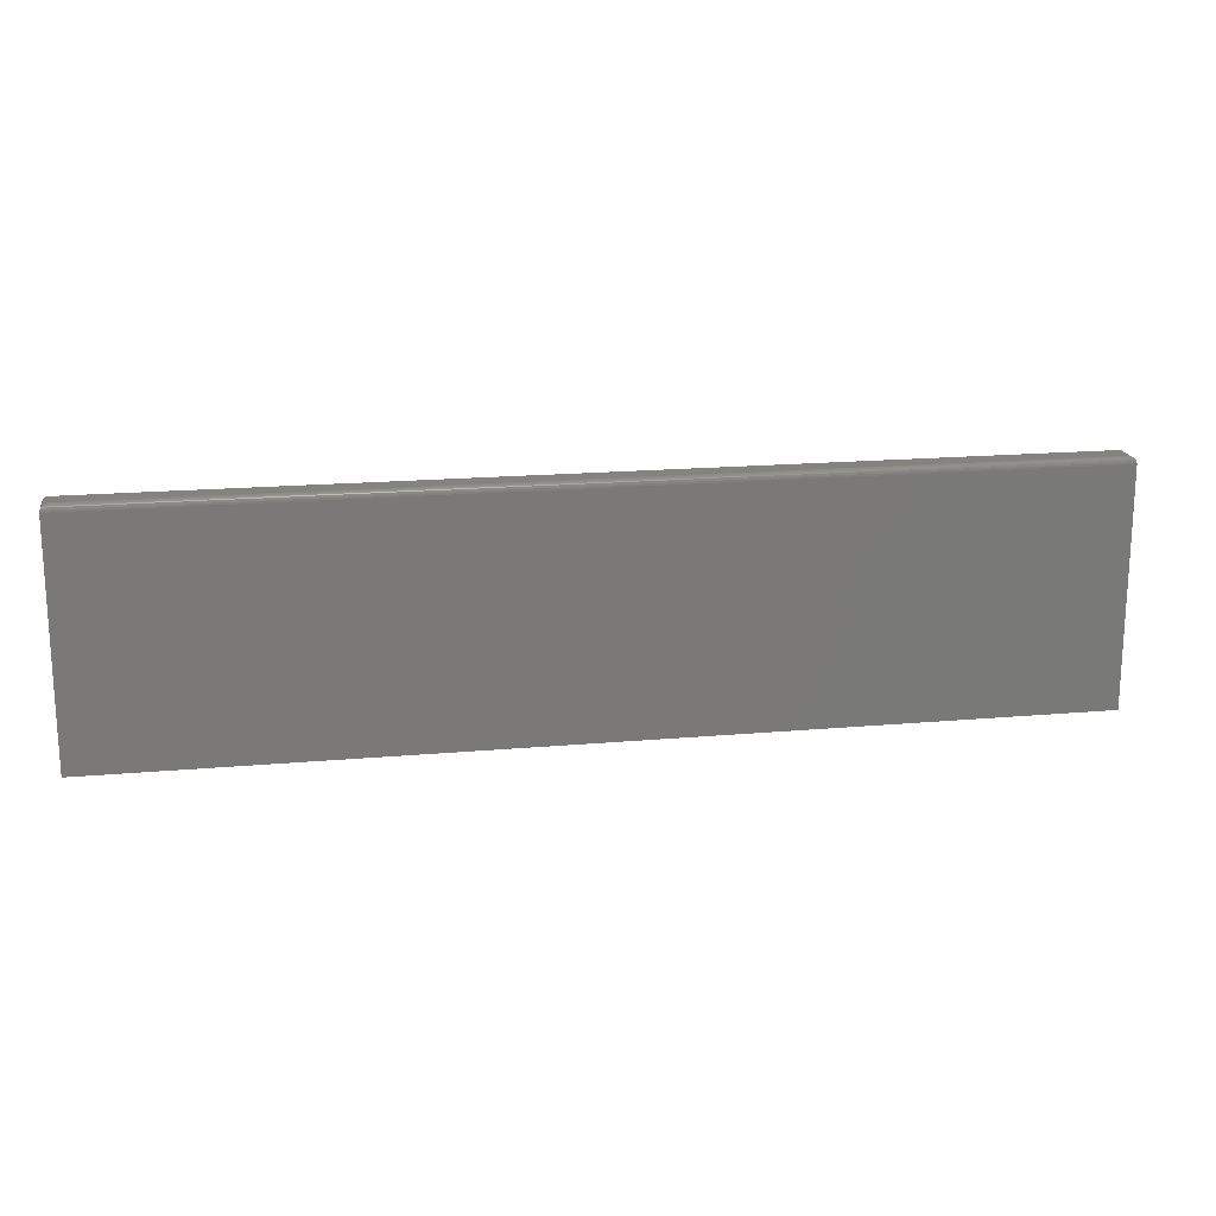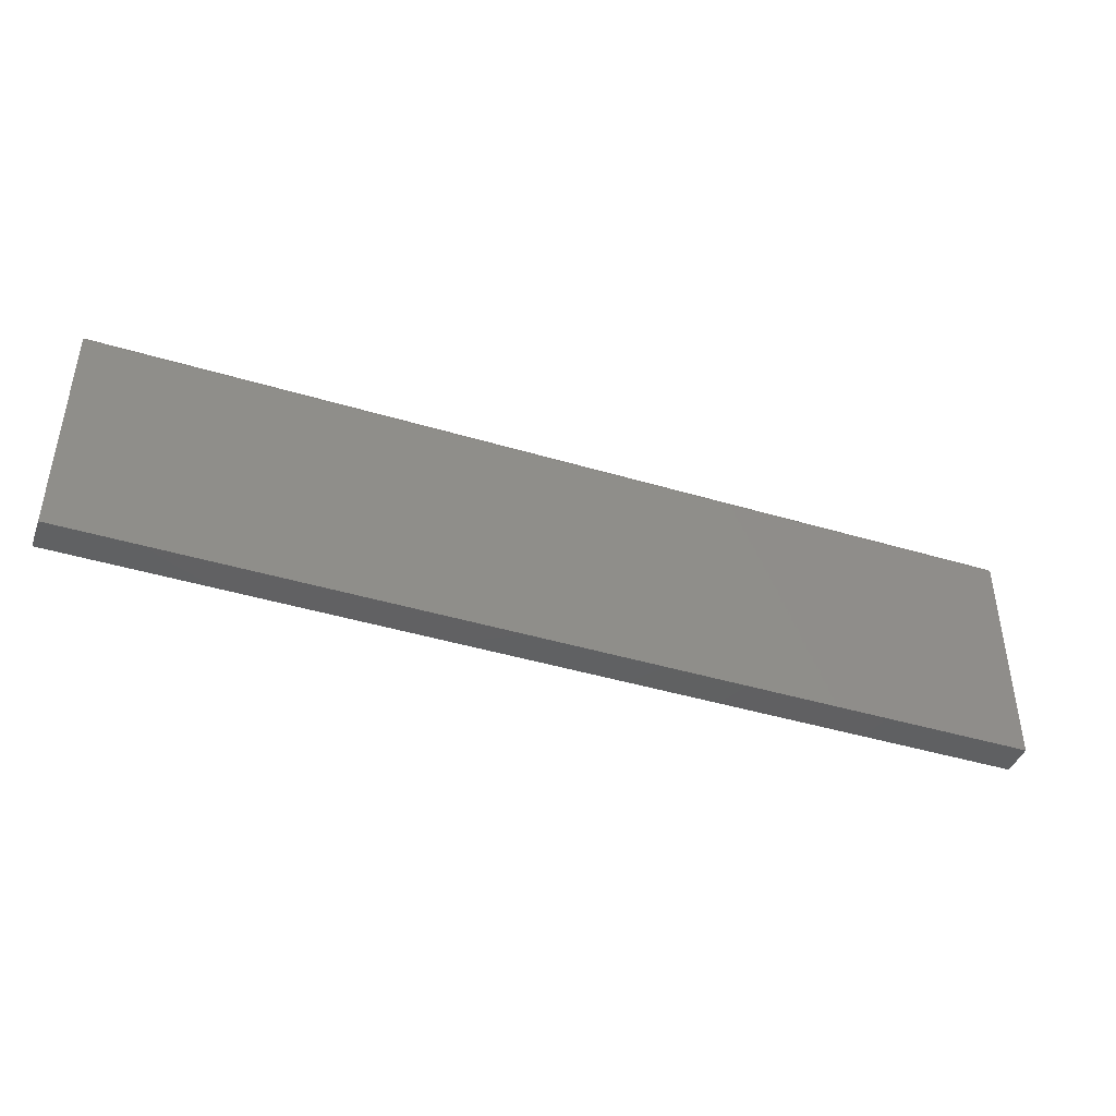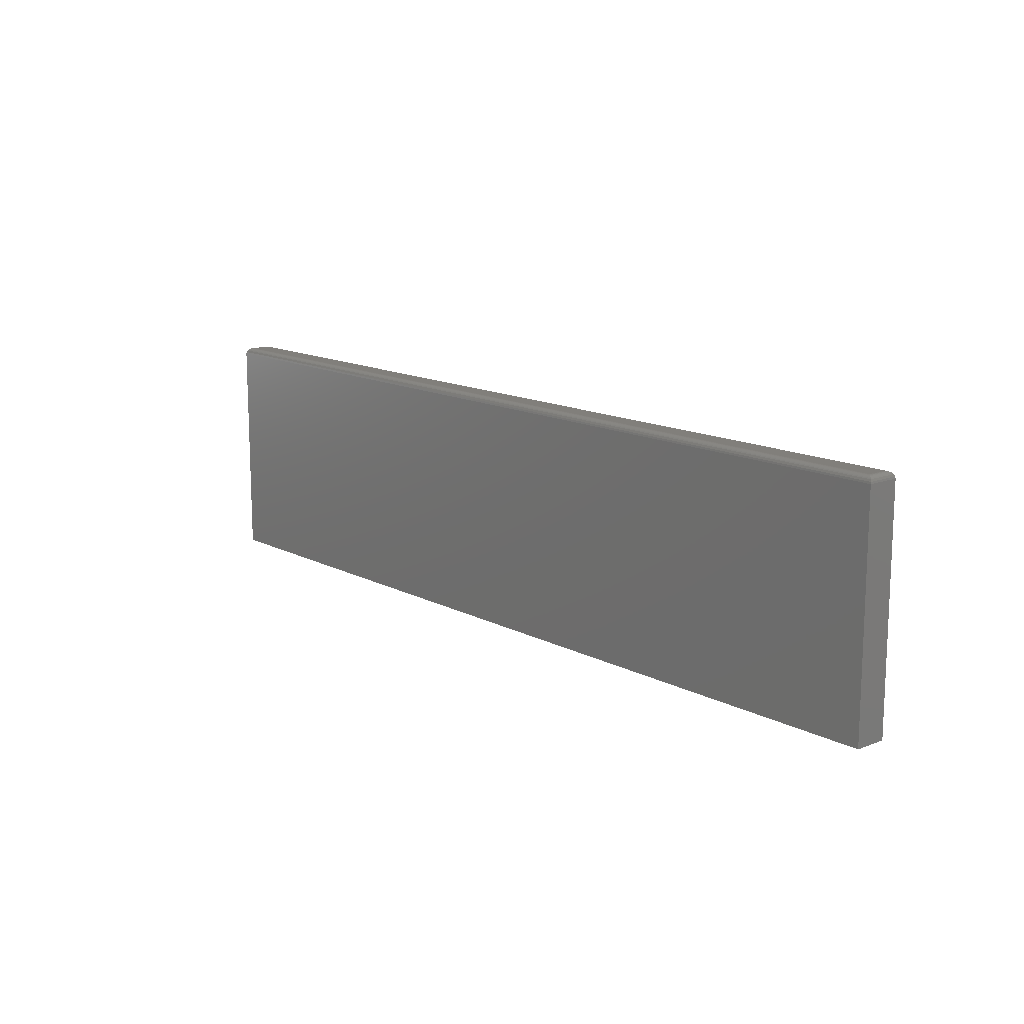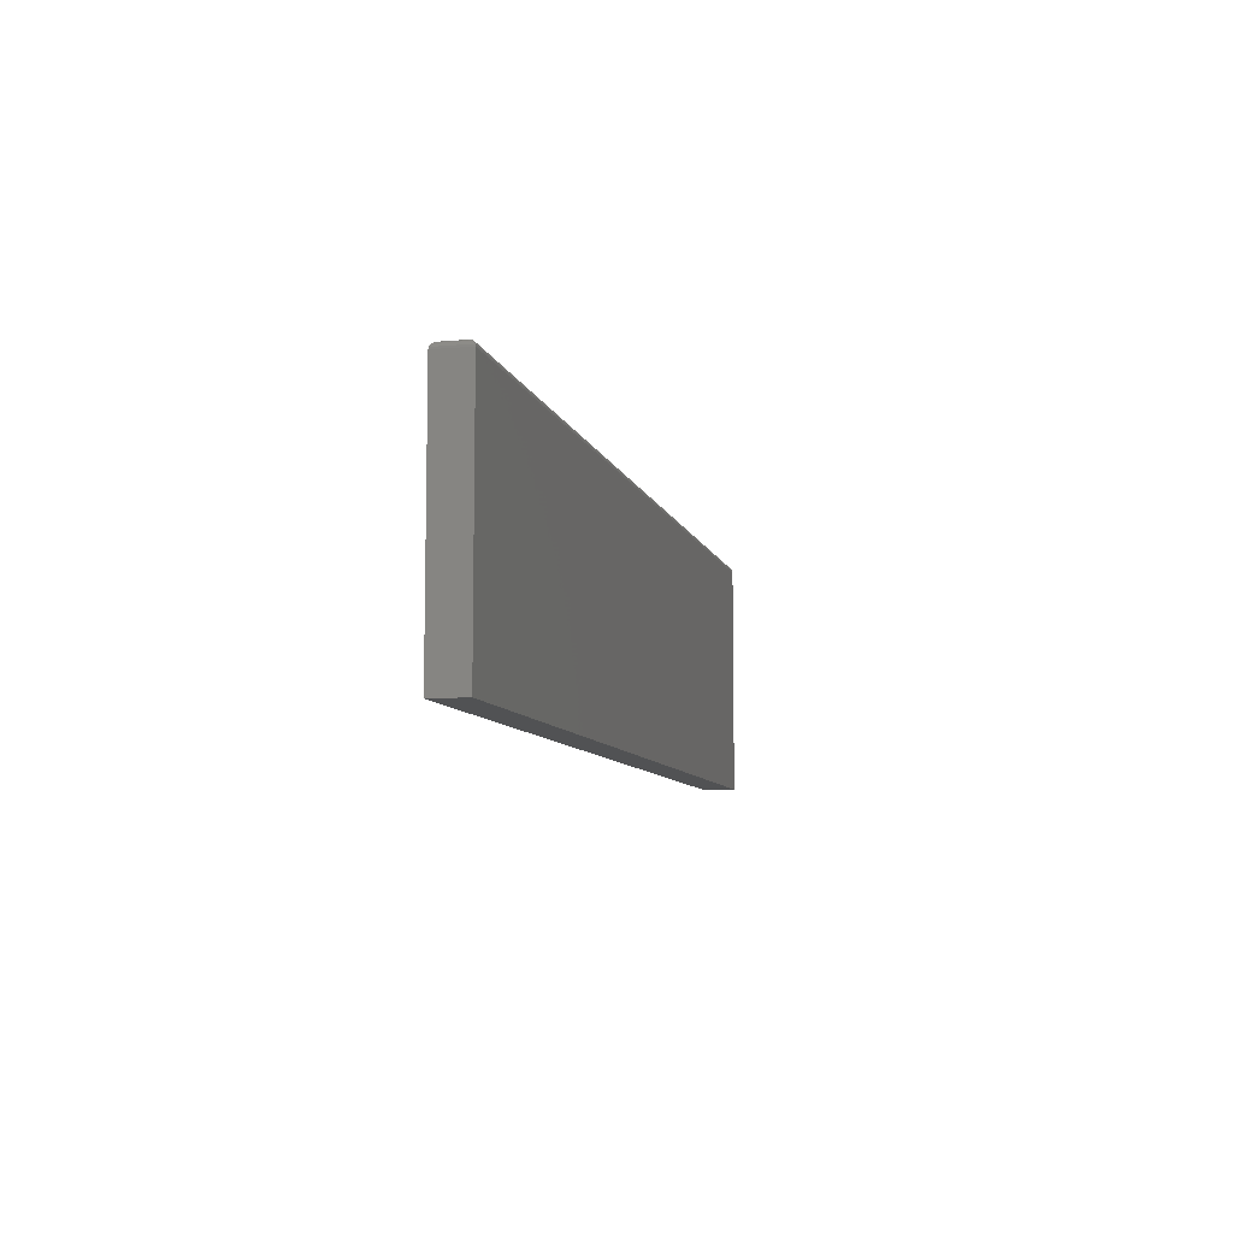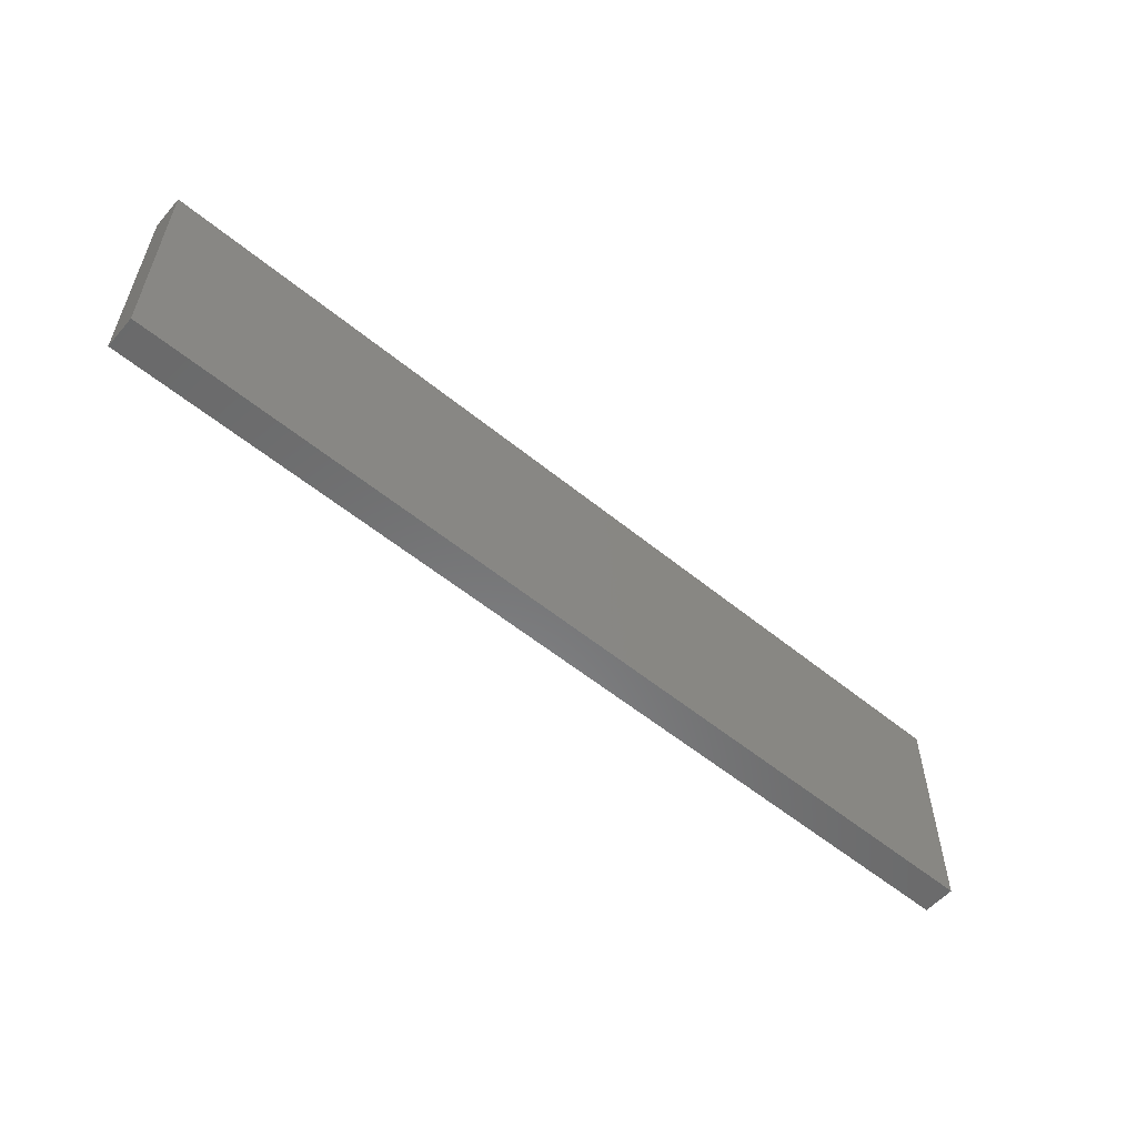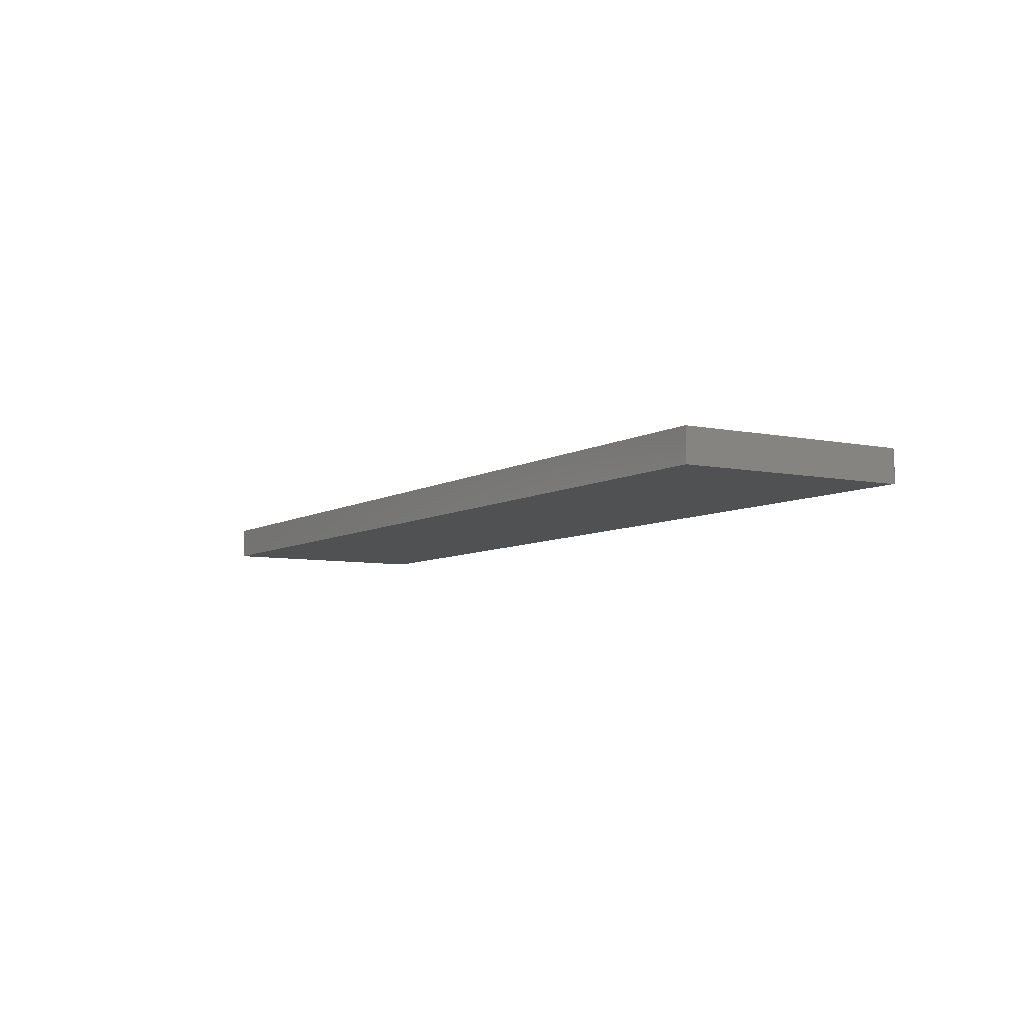
<metadata>
{"format":"stl","ext":"stl","renderer":"f3d","projection":"perspective","resolution":1024,"background":"white","views":[{"elev":17.9,"azim":170.1,"up":"+Z"},{"elev":-42.8,"azim":160.3,"up":"+Z"},{"elev":13.6,"azim":-130.7,"up":"+Z"},{"elev":-8.2,"azim":-76.7,"up":"+Z"},{"elev":-56.1,"azim":139.4,"up":"+Z"},{"elev":-6.9,"azim":-121.4,"up":"+Y"}]}
</metadata>
<code>
# stl→obj: 40 verts, 76 faces
v -0.75 -0.03906 -0.09375
v 0.375 -0.03906 -0.09375
v -0.75 -0.03906 0.1826
v 0.375 -0.03906 0.1826
v -0.75 0 -0.09375
v -0.75 1.534e-17 0.1826
v 0.375 1.249e-16 -0.09375
v 0.375 1.402e-16 0.1826
v 0.3672 -0.03125 0.1905
v 0.3672 -0.007812 0.1905
v -0.7422 -0.03125 0.1905
v -0.7422 -0.007812 0.1905
v 0.3684 -0.006565 0.1904
v -0.7434 -0.006565 0.1904
v 0.3747 -0.0003152 0.1848
v -0.7486 -0.001405 0.1871
v 0.3736 -0.001405 0.1871
v -0.7478 -0.00221 0.1881
v 0.3728 -0.00221 0.1881
v -0.7468 -0.003156 0.1889
v 0.3718 -0.003156 0.1889
v -0.7458 -0.004218 0.1896
v 0.3708 -0.004218 0.1896
v -0.7446 -0.005378 0.1901
v 0.3696 -0.005372 0.1901
v -0.7497 -0.0003152 0.1848
v 0.3684 -0.0325 0.1904
v 0.3696 -0.03368 0.1901
v 0.3708 -0.03484 0.1896
v 0.3718 -0.03591 0.1889
v 0.3728 -0.03685 0.1881
v 0.3736 -0.03766 0.1871
v 0.3747 -0.03875 0.1848
v -0.7434 -0.0325 0.1904
v -0.7446 -0.03369 0.1901
v -0.7458 -0.03484 0.1896
v -0.7468 -0.03591 0.1889
v -0.7478 -0.03685 0.1881
v -0.7486 -0.03766 0.1871
v -0.7497 -0.03875 0.1848
f 1 2 3
f 3 2 4
f 5 6 7
f 7 6 8
f 3 6 1
f 1 6 5
f 9 10 11
f 11 10 12
f 2 7 4
f 4 7 8
f 12 13 14
f 12 10 13
f 15 16 17
f 16 18 17
f 17 18 19
f 18 20 19
f 19 20 21
f 20 22 21
f 21 22 23
f 22 24 23
f 23 24 25
f 24 14 25
f 25 14 13
f 8 6 15
f 15 6 26
f 15 26 16
f 10 27 13
f 10 9 27
f 27 28 13
f 13 28 25
f 28 29 25
f 25 29 23
f 29 30 23
f 23 30 21
f 30 31 21
f 21 31 19
f 31 32 19
f 19 32 17
f 32 33 17
f 4 8 33
f 33 8 15
f 33 15 17
f 9 34 27
f 9 11 34
f 34 35 27
f 27 35 28
f 35 36 28
f 28 36 29
f 36 37 29
f 29 37 30
f 37 38 30
f 30 38 31
f 38 39 31
f 31 39 32
f 39 40 32
f 3 4 40
f 40 4 33
f 40 33 32
f 11 14 34
f 11 12 14
f 26 39 16
f 39 38 16
f 16 38 18
f 38 37 18
f 18 37 20
f 37 36 20
f 20 36 22
f 36 35 22
f 22 35 24
f 35 34 24
f 24 34 14
f 6 3 26
f 26 3 40
f 26 40 39
f 1 5 2
f 2 5 7

</code>
